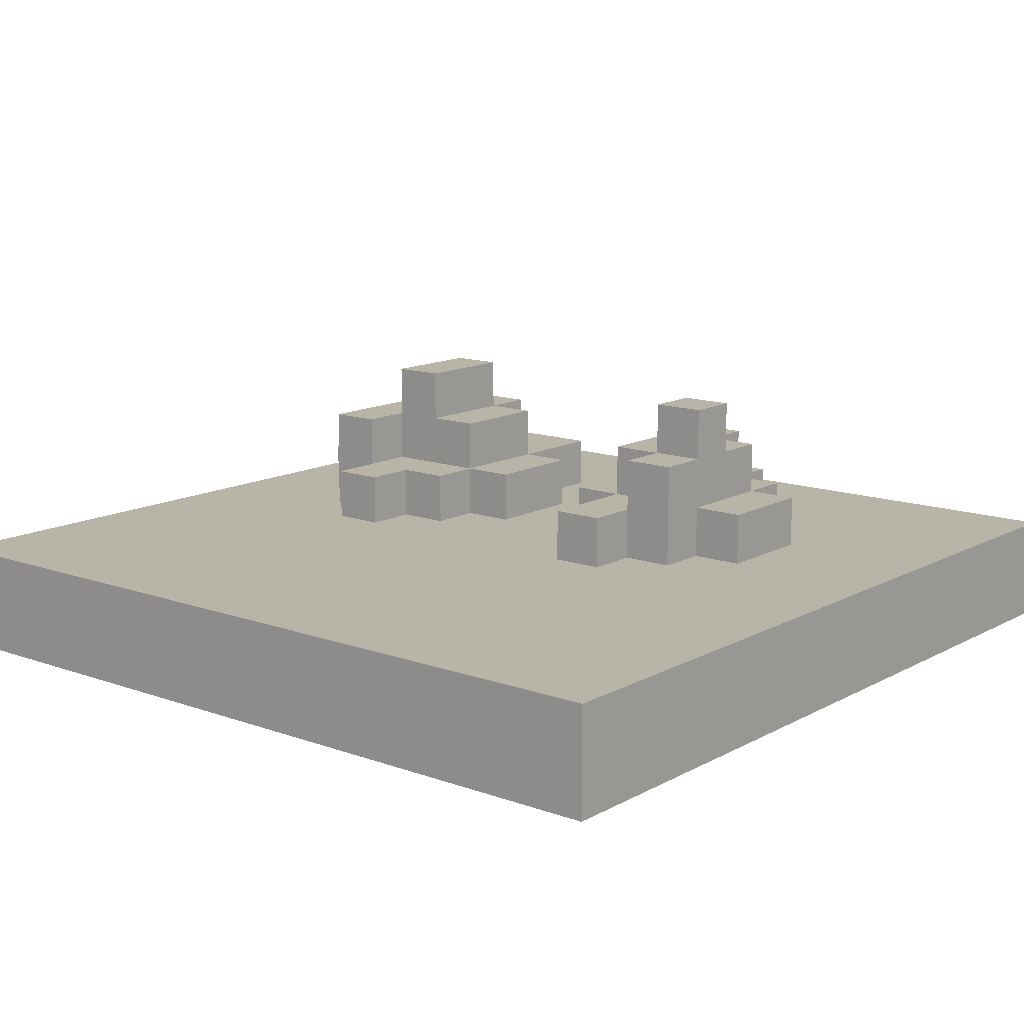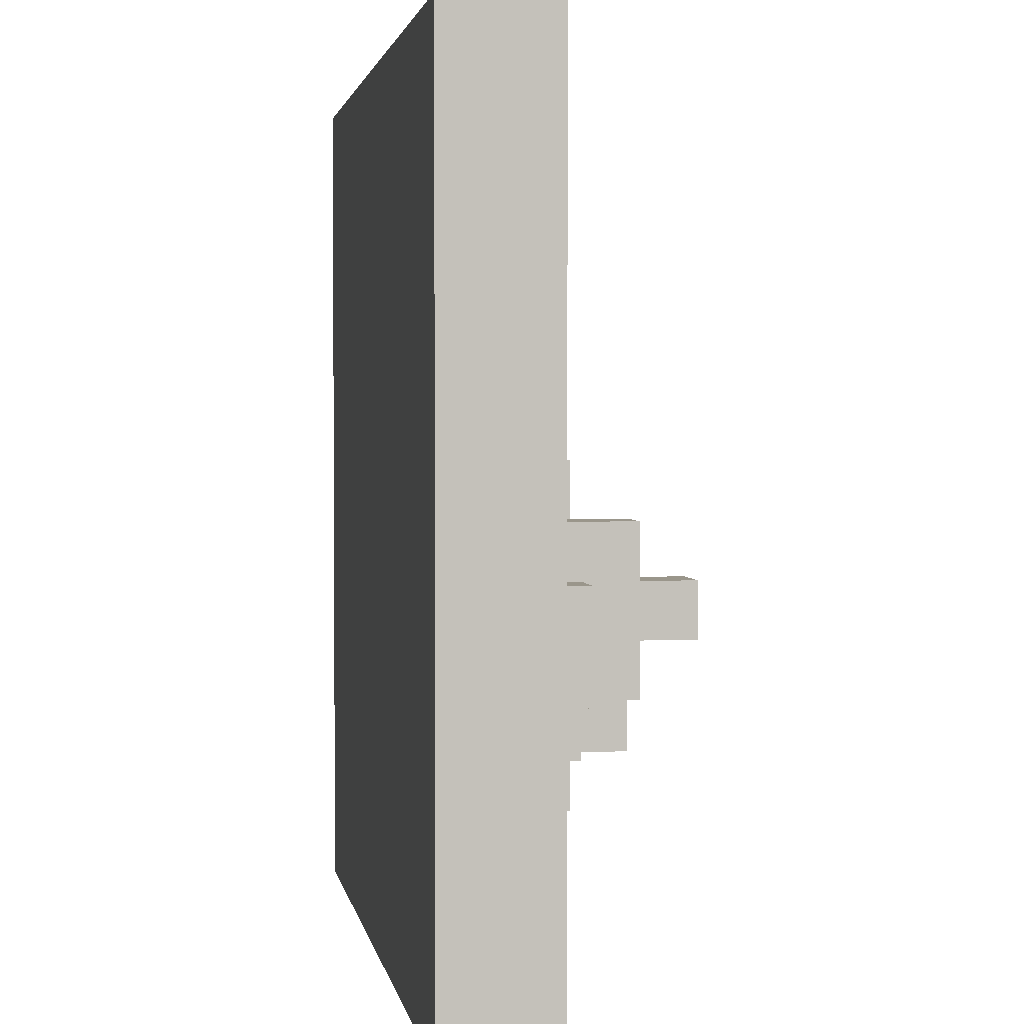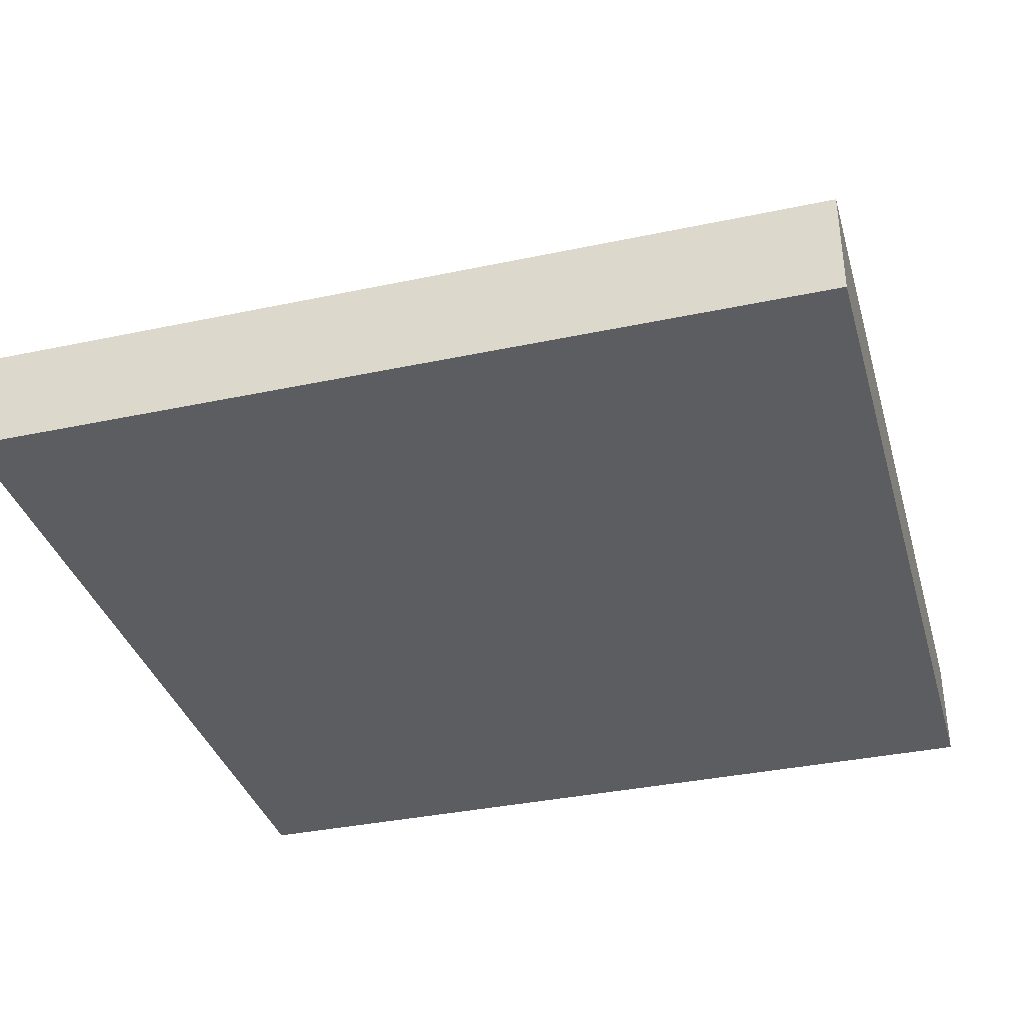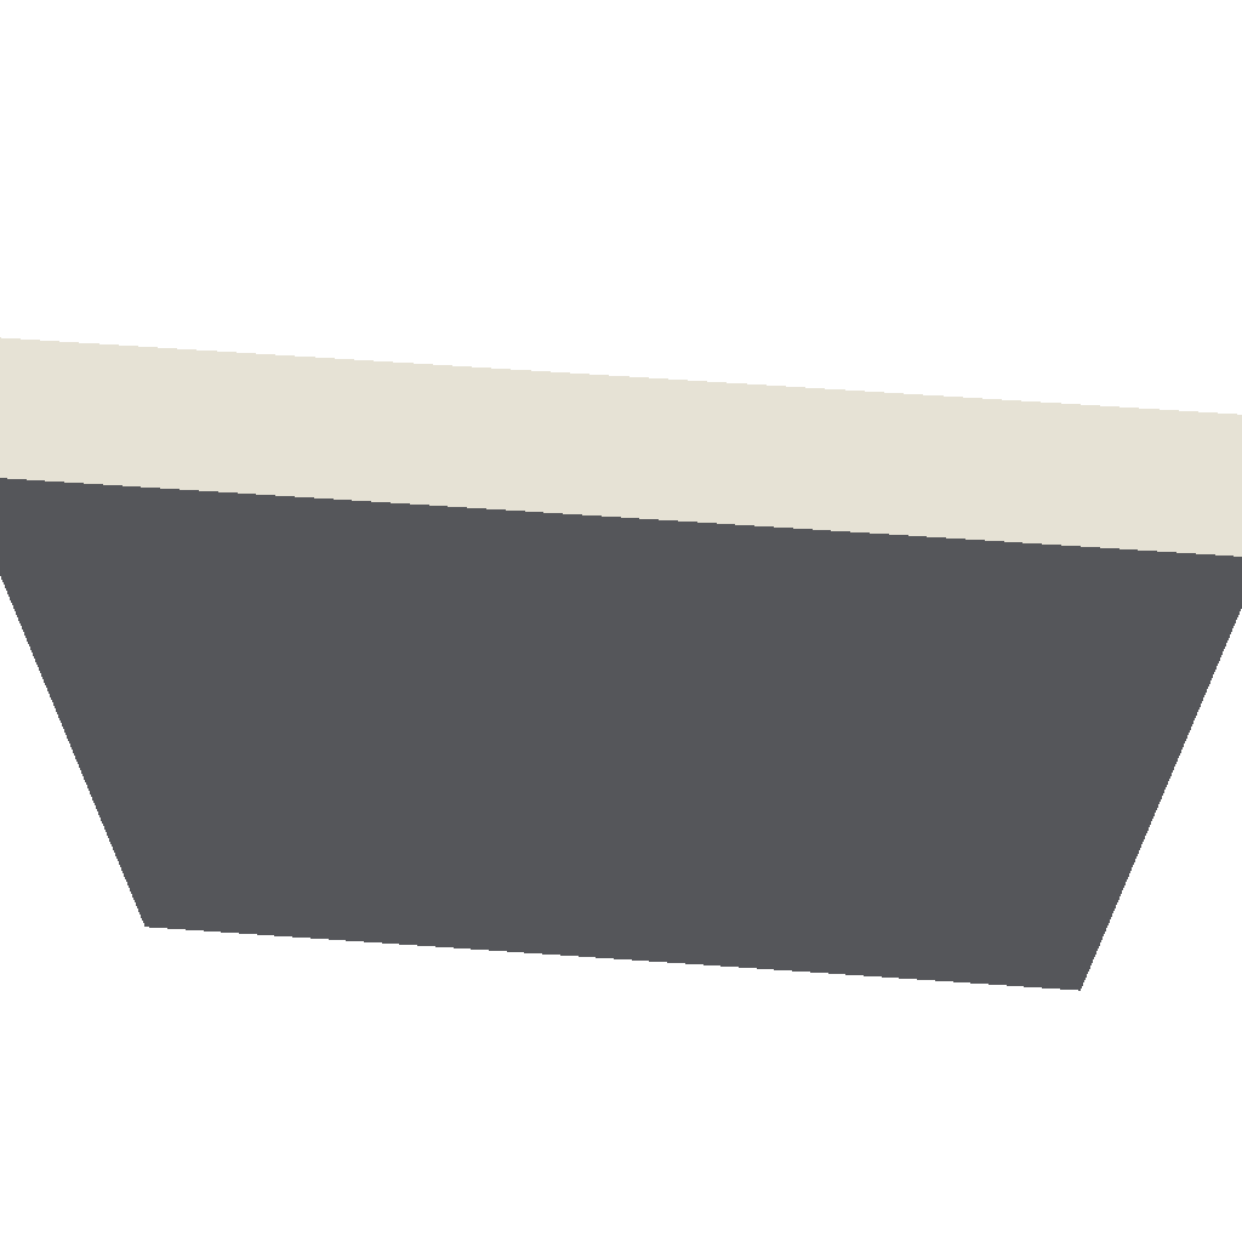
<metadata>
{"format":"obj","ext":"obj","renderer":"f3d","projection":"perspective","resolution":1024,"background":"white","views":[{"elev":13.2,"azim":39.3,"up":"+Y"},{"elev":2.4,"azim":80.5,"up":"+Z"},{"elev":-35.8,"azim":105.6,"up":"+Y"},{"elev":63.9,"azim":4.1,"up":"+Z"}]}
</metadata>
<code>
o
v -0.8 0 0.8
v -0.8 0 -0.8
v -0.8 0.2 0.8
v -0.8 0.2 -0.8
v -0.6 0.2 -0.1
v -0.6 0.2 -0.2
v -0.6 0.2 -0.3
v -0.6 0.3 -0.1
v -0.6 0.3 -0.3
v -0.5 0.2 0
v -0.5 0.2 -0.1
v -0.5 0.2 -0.3
v -0.5 0.2 -0.4
v -0.5 0.3 -0.1
v -0.5 0.3 -0.3
v -0.5 0.4 0
v -0.5 0.4 -0.4
v -0.4 0.2 0.1
v -0.4 0.2 0
v -0.4 0.2 -0.4
v -0.4 0.2 -0.5
v -0.4 0.3 0.1
v -0.4 0.3 0
v -0.4 0.3 -0.4
v -0.4 0.3 -0.5
v -0.4 0.4 -0.1
v -0.4 0.4 -0.3
v -0.4 0.5 -0.1
v -0.4 0.5 -0.3
v 0.1 0.2 -0.1
v 0.1 0.2 -0.3
v 0.1 0.3 -0.1
v 0.1 0.3 -0.3
v 0.2 0.2 0.1
v 0.2 0.2 -0.1
v 0.2 0.2 -0.3
v 0.2 0.2 -0.5
v 0.2 0.3 0.1
v 0.2 0.3 -0.1
v 0.2 0.3 -0.3
v 0.2 0.3 -0.4
v 0.2 0.3 -0.5
v 0.2 0.4 -0.1
v 0.2 0.4 -0.4
v 0.3 0.3 0
v 0.3 0.3 -0.1
v 0.3 0.4 0
v 0.3 0.4 -0.1
v 0.3 0.4 -0.2
v 0.3 0.5 -0.1
v 0.3 0.5 -0.2
v -0.4 0.3 0
v -0.4 0.3 -0.1
v -0.4 0.4 0
v -0.4 0.4 -0.1
v -0.3 0.2 0.1
v -0.3 0.2 0
v -0.3 0.3 0.1
v -0.3 0.3 0
v -0.3 0.3 -0.3
v -0.3 0.3 -0.4
v -0.3 0.4 -0.1
v -0.3 0.4 -0.3
v -0.3 0.4 -0.4
v -0.3 0.5 -0.1
v -0.3 0.5 -0.3
v -0.2 0.2 0
v -0.2 0.2 -0.1
v -0.2 0.2 -0.3
v -0.2 0.2 -0.5
v -0.2 0.3 0
v -0.2 0.3 -0.1
v -0.2 0.3 -0.3
v -0.2 0.3 -0.5
v -0.2 0.4 -0.1
v -0.2 0.4 -0.3
v -0.1 0.2 -0.1
v -0.1 0.2 -0.3
v -0.1 0.3 -0.1
v -0.1 0.3 -0.3
v 0.3 0.2 0.1
v 0.3 0.2 0
v 0.3 0.2 -0.4
v 0.3 0.2 -0.5
v 0.3 0.3 0.1
v 0.3 0.3 0
v 0.3 0.3 -0.3
v 0.3 0.3 -0.4
v 0.3 0.3 -0.5
v 0.3 0.4 -0.3
v 0.3 0.4 -0.4
v 0.4 0.2 0
v 0.4 0.2 -0.1
v 0.4 0.2 -0.3
v 0.4 0.2 -0.4
v 0.4 0.3 -0.1
v 0.4 0.3 -0.3
v 0.4 0.3 -0.4
v 0.4 0.4 0
v 0.4 0.4 -0.1
v 0.4 0.4 -0.2
v 0.4 0.4 -0.3
v 0.4 0.5 -0.1
v 0.4 0.5 -0.2
v 0.5 0.2 -0.1
v 0.5 0.2 -0.3
v 0.5 0.3 -0.1
v 0.5 0.3 -0.3
v 0.8 0 0.8
v 0.8 0 -0.8
v 0.8 0.2 0.8
v 0.8 0.2 -0.8
v -0.8 0 0.8
v -0.8 0.2 0.8
v -0.2 0.1 0.8
v -0.2 0.2 0.8
v -0.1 0.1 0.8
v -0.1 0.2 0.8
v 0.1 0.1 0.8
v 0.1 0.2 0.8
v 0.2 0.1 0.8
v 0.2 0.2 0.8
v 0.8 0 0.8
v 0.8 0.2 0.8
v -0.4 0.2 0.1
v -0.4 0.3 0.1
v -0.3 0.2 0.1
v -0.3 0.3 0.1
v 0.2 0.2 0.1
v 0.2 0.3 0.1
v 0.3 0.2 0.1
v 0.3 0.3 0.1
v -0.5 0.2 0
v -0.5 0.4 0
v -0.4 0.2 0
v -0.4 0.3 0
v -0.4 0.4 0
v -0.3 0.2 0
v -0.3 0.3 0
v -0.2 0.2 0
v -0.2 0.3 0
v 0.3 0.2 0
v 0.3 0.3 0
v 0.3 0.4 0
v 0.4 0.2 0
v 0.4 0.4 0
v -0.6 0.2 -0.1
v -0.6 0.3 -0.1
v -0.5 0.2 -0.1
v -0.5 0.3 -0.1
v -0.4 0.3 -0.1
v -0.4 0.4 -0.1
v -0.4 0.5 -0.1
v -0.3 0.4 -0.1
v -0.3 0.5 -0.1
v -0.2 0.2 -0.1
v -0.2 0.3 -0.1
v -0.2 0.4 -0.1
v -0.1 0.2 -0.1
v -0.1 0.3 -0.1
v 0.1 0.2 -0.1
v 0.1 0.3 -0.1
v 0.2 0.2 -0.1
v 0.2 0.3 -0.1
v 0.2 0.4 -0.1
v 0.3 0.3 -0.1
v 0.3 0.4 -0.1
v 0.3 0.5 -0.1
v 0.4 0.2 -0.1
v 0.4 0.3 -0.1
v 0.4 0.4 -0.1
v 0.4 0.5 -0.1
v 0.5 0.2 -0.1
v 0.5 0.3 -0.1
v 0.3 0.4 -0.2
v 0.3 0.5 -0.2
v 0.4 0.4 -0.2
v 0.4 0.5 -0.2
v -0.6 0.2 -0.3
v -0.6 0.3 -0.3
v -0.5 0.2 -0.3
v -0.5 0.3 -0.3
v -0.4 0.4 -0.3
v -0.4 0.5 -0.3
v -0.3 0.3 -0.3
v -0.3 0.4 -0.3
v -0.3 0.5 -0.3
v -0.2 0.2 -0.3
v -0.2 0.3 -0.3
v -0.2 0.4 -0.3
v -0.1 0.2 -0.3
v -0.1 0.3 -0.3
v 0.1 0.2 -0.3
v 0.1 0.3 -0.3
v 0.2 0.2 -0.3
v 0.2 0.3 -0.3
v 0.3 0.3 -0.3
v 0.3 0.4 -0.3
v 0.4 0.2 -0.3
v 0.4 0.3 -0.3
v 0.4 0.4 -0.3
v 0.5 0.2 -0.3
v 0.5 0.3 -0.3
v -0.5 0.2 -0.4
v -0.5 0.4 -0.4
v -0.4 0.2 -0.4
v -0.4 0.3 -0.4
v -0.3 0.3 -0.4
v -0.3 0.4 -0.4
v 0.2 0.3 -0.4
v 0.2 0.4 -0.4
v 0.3 0.2 -0.4
v 0.3 0.3 -0.4
v 0.3 0.4 -0.4
v 0.4 0.2 -0.4
v 0.4 0.3 -0.4
v -0.4 0.2 -0.5
v -0.4 0.3 -0.5
v -0.3 0.2 -0.5
v -0.2 0.2 -0.5
v -0.2 0.3 -0.5
v 0.2 0.2 -0.5
v 0.2 0.3 -0.5
v 0.3 0.2 -0.5
v 0.3 0.3 -0.5
v -0.8 0 -0.8
v -0.8 0.2 -0.8
v 0.8 0 -0.8
v 0.8 0.2 -0.8
v -0.8 0 0.8
v 0.8 0 0.8
v -0.8 0 -0.8
v 0.8 0 -0.8
v -0.8 0.2 0.8
v -0.2 0.2 0.8
v -0.1 0.2 0.8
v 0.1 0.2 0.8
v 0.2 0.2 0.8
v 0.8 0.2 0.8
v 0 0.2 0.7
v 0.1 0.2 0.7
v 0.2 0.2 0.7
v 0.3 0.2 0.7
v -0.2 0.2 0.6
v -0.1 0.2 0.6
v 0 0.2 0.6
v 0.1 0.2 0.6
v 0.2 0.2 0.6
v -0.3 0.2 0.5
v -0.2 0.2 0.5
v -0.1 0.2 0.5
v 0.1 0.2 0.5
v 0.2 0.2 0.5
v 0.5 0.2 0.5
v 0.6 0.2 0.5
v -0.6 0.2 0.4
v -0.5 0.2 0.4
v 0 0.2 0.4
v 0.1 0.2 0.4
v 0.2 0.2 0.4
v 0.3 0.2 0.4
v 0.5 0.2 0.4
v 0.6 0.2 0.4
v -0.3 0.2 0.3
v -0.2 0.2 0.3
v 0 0.2 0.3
v 0.1 0.2 0.3
v 0.2 0.2 0.3
v 0.3 0.2 0.3
v -0.6 0.2 0.2
v -0.5 0.2 0.2
v -0.4 0.2 0.2
v -0.3 0.2 0.2
v -0.2 0.2 0.2
v 0.1 0.2 0.2
v 0.2 0.2 0.2
v 0.4 0.2 0.2
v 0.6 0.2 0.2
v -0.5 0.2 0.1
v -0.4 0.2 0.1
v -0.3 0.2 0.1
v -0.2 0.2 0.1
v -0.1 0.2 0.1
v 0 0.2 0.1
v 0.2 0.2 0.1
v 0.3 0.2 0.1
v 0.4 0.2 0.1
v 0.5 0.2 0.1
v 0.6 0.2 0.1
v -0.6 0.2 0
v -0.5 0.2 0
v -0.4 0.2 0
v -0.3 0.2 0
v -0.2 0.2 0
v -0.1 0.2 0
v 0 0.2 0
v 0.3 0.2 0
v 0.4 0.2 0
v -0.7 0.2 -0.1
v -0.6 0.2 -0.1
v -0.5 0.2 -0.1
v -0.2 0.2 -0.1
v -0.1 0.2 -0.1
v 0.1 0.2 -0.1
v 0.2 0.2 -0.1
v 0.4 0.2 -0.1
v 0.5 0.2 -0.1
v 0.6 0.2 -0.1
v -0.7 0.2 -0.2
v -0.6 0.2 -0.2
v -0.6 0.2 -0.3
v -0.5 0.2 -0.3
v -0.2 0.2 -0.3
v -0.1 0.2 -0.3
v 0.1 0.2 -0.3
v 0.2 0.2 -0.3
v 0.4 0.2 -0.3
v 0.5 0.2 -0.3
v 0.6 0.2 -0.3
v -0.5 0.2 -0.4
v -0.4 0.2 -0.4
v 0.3 0.2 -0.4
v 0.4 0.2 -0.4
v 0.5 0.2 -0.4
v 0.6 0.2 -0.4
v -0.4 0.2 -0.5
v -0.3 0.2 -0.5
v -0.2 0.2 -0.5
v 0 0.2 -0.5
v 0.1 0.2 -0.5
v 0.2 0.2 -0.5
v 0.3 0.2 -0.5
v -0.3 0.2 -0.6
v -0.2 0.2 -0.6
v -0.1 0.2 -0.6
v 0 0.2 -0.6
v 0.1 0.2 -0.6
v 0.2 0.2 -0.6
v -0.2 0.2 -0.7
v -0.1 0.2 -0.7
v -0.8 0.2 -0.8
v 0.8 0.2 -0.8
v -0.4 0.3 0.1
v -0.3 0.3 0.1
v 0.2 0.3 0.1
v 0.3 0.3 0.1
v -0.4 0.3 0
v -0.3 0.3 0
v -0.2 0.3 0
v 0.3 0.3 0
v -0.6 0.3 -0.1
v -0.5 0.3 -0.1
v -0.4 0.3 -0.1
v -0.2 0.3 -0.1
v -0.1 0.3 -0.1
v 0.1 0.3 -0.1
v 0.2 0.3 -0.1
v 0.3 0.3 -0.1
v 0.4 0.3 -0.1
v 0.5 0.3 -0.1
v -0.6 0.3 -0.3
v -0.5 0.3 -0.3
v -0.3 0.3 -0.3
v -0.2 0.3 -0.3
v -0.1 0.3 -0.3
v 0.1 0.3 -0.3
v 0.2 0.3 -0.3
v 0.3 0.3 -0.3
v 0.4 0.3 -0.3
v 0.5 0.3 -0.3
v -0.4 0.3 -0.4
v -0.3 0.3 -0.4
v 0.2 0.3 -0.4
v 0.3 0.3 -0.4
v 0.4 0.3 -0.4
v -0.4 0.3 -0.5
v -0.2 0.3 -0.5
v 0.2 0.3 -0.5
v 0.3 0.3 -0.5
v -0.5 0.4 0
v -0.4 0.4 0
v 0.3 0.4 0
v 0.4 0.4 0
v -0.4 0.4 -0.1
v -0.3 0.4 -0.1
v -0.2 0.4 -0.1
v 0.2 0.4 -0.1
v 0.3 0.4 -0.1
v 0.4 0.4 -0.1
v 0.3 0.4 -0.2
v 0.4 0.4 -0.2
v -0.4 0.4 -0.3
v -0.3 0.4 -0.3
v -0.2 0.4 -0.3
v 0.3 0.4 -0.3
v 0.4 0.4 -0.3
v -0.5 0.4 -0.4
v -0.3 0.4 -0.4
v 0.2 0.4 -0.4
v 0.3 0.4 -0.4
v -0.4 0.5 -0.1
v -0.3 0.5 -0.1
v 0.3 0.5 -0.1
v 0.4 0.5 -0.1
v 0.3 0.5 -0.2
v 0.4 0.5 -0.2
v -0.4 0.5 -0.3
v -0.3 0.5 -0.3
f 3 2 1
f 4 2 3
f 8 6 5
f 8 7 6
f 9 7 8
f 14 11 10
f 15 13 12
f 16 14 10
f 16 15 14
f 17 13 15
f 17 15 16
f 22 19 18
f 23 19 22
f 24 21 20
f 25 21 24
f 28 27 26
f 29 27 28
f 32 31 30
f 33 31 32
f 38 35 34
f 39 35 38
f 40 37 36
f 41 37 40
f 42 37 41
f 43 40 39
f 43 41 40
f 44 41 43
f 47 46 45
f 48 46 47
f 50 49 48
f 51 49 50
f 52 53 54
f 54 53 55
f 56 57 58
f 58 57 59
f 60 61 63
f 63 61 64
f 62 63 65
f 65 63 66
f 67 68 71
f 71 68 72
f 69 70 73
f 73 70 74
f 72 73 75
f 75 73 76
f 77 78 79
f 79 78 80
f 81 82 85
f 85 82 86
f 83 84 88
f 88 84 89
f 87 88 90
f 90 88 91
f 92 93 96
f 94 95 97
f 97 95 98
f 92 96 99
f 96 97 99
f 99 97 100
f 100 97 101
f 101 97 102
f 100 101 103
f 103 101 104
f 105 106 107
f 107 106 108
f 109 110 111
f 111 110 112
f 115 114 113
f 116 114 115
f 117 115 113
f 117 116 115
f 118 116 117
f 119 117 113
f 119 118 117
f 120 118 119
f 121 119 113
f 121 120 119
f 122 120 121
f 123 121 113
f 123 122 121
f 124 122 123
f 127 126 125
f 128 126 127
f 131 130 129
f 132 130 131
f 135 134 133
f 136 134 135
f 137 134 136
f 140 139 138
f 141 139 140
f 145 143 142
f 145 144 143
f 146 144 145
f 149 148 147
f 150 148 149
f 154 152 151
f 154 153 152
f 155 153 154
f 157 154 151
f 158 154 157
f 159 157 156
f 160 157 159
f 163 162 161
f 164 162 163
f 166 165 164
f 167 165 166
f 171 168 167
f 172 168 171
f 173 170 169
f 174 170 173
f 175 176 177
f 177 176 178
f 179 180 181
f 181 180 182
f 183 184 186
f 186 184 187
f 185 186 189
f 189 186 190
f 188 189 191
f 191 189 192
f 193 194 195
f 195 194 196
f 197 198 200
f 200 198 201
f 199 200 202
f 202 200 203
f 204 205 206
f 206 205 207
f 207 205 208
f 208 205 209
f 210 211 213
f 213 211 214
f 212 213 215
f 215 213 216
f 217 218 219
f 219 218 220
f 220 218 221
f 222 223 224
f 224 223 225
f 226 227 228
f 228 227 229
f 232 231 230
f 233 231 232
f 236 237 240
f 237 238 241
f 240 237 241
f 238 239 242
f 241 238 242
f 242 239 243
f 234 235 244
f 235 236 244
f 236 240 245
f 244 236 245
f 240 241 246
f 245 240 246
f 242 243 247
f 246 241 247
f 241 242 247
f 247 243 248
f 234 244 249
f 244 245 250
f 249 244 250
f 245 246 251
f 250 245 251
f 246 247 251
f 247 248 252
f 251 247 252
f 248 243 253
f 252 248 253
f 243 239 254
f 254 239 255
f 234 249 256
f 256 249 257
f 251 252 258
f 250 251 258
f 252 253 258
f 258 253 259
f 253 243 260
f 259 253 260
f 243 254 261
f 260 243 261
f 254 255 262
f 261 254 262
f 255 239 263
f 262 255 263
f 249 250 264
f 257 249 264
f 250 258 265
f 264 250 265
f 258 259 266
f 265 258 266
f 259 260 267
f 266 259 267
f 260 261 268
f 267 260 268
f 261 262 269
f 268 261 269
f 262 263 269
f 256 257 270
f 234 256 270
f 257 264 271
f 270 257 271
f 271 264 272
f 264 265 273
f 272 264 273
f 265 266 273
f 266 267 273
f 273 267 274
f 267 268 275
f 274 267 275
f 268 269 276
f 275 268 276
f 269 263 277
f 276 269 277
f 263 239 278
f 277 263 278
f 271 272 279
f 270 271 279
f 272 273 280
f 279 272 280
f 273 274 281
f 280 273 281
f 275 276 282
f 281 274 282
f 274 275 282
f 282 276 283
f 283 276 284
f 276 277 285
f 284 276 285
f 285 277 286
f 277 278 287
f 286 277 287
f 287 278 288
f 278 239 289
f 288 278 289
f 234 270 290
f 270 279 290
f 279 280 291
f 290 279 291
f 291 280 292
f 281 282 293
f 282 283 294
f 293 282 294
f 283 284 295
f 294 283 295
f 284 285 296
f 295 284 296
f 287 288 297
f 286 287 297
f 297 288 298
f 234 290 299
f 290 291 300
f 299 290 300
f 300 291 301
f 295 296 302
f 294 295 302
f 302 296 303
f 296 285 304
f 303 296 304
f 304 285 305
f 298 288 306
f 288 289 307
f 306 288 307
f 289 239 308
f 307 289 308
f 299 300 309
f 234 299 309
f 309 300 310
f 309 310 311
f 303 304 314
f 314 304 315
f 307 308 318
f 308 239 319
f 318 308 319
f 311 312 320
f 317 318 323
f 318 319 324
f 323 318 324
f 319 239 325
f 324 319 325
f 320 321 326
f 315 316 328
f 313 314 328
f 314 315 328
f 328 316 329
f 329 316 330
f 330 316 331
f 323 324 332
f 324 325 332
f 322 323 332
f 326 327 333
f 328 329 333
f 327 328 333
f 333 329 334
f 334 329 335
f 329 330 336
f 335 329 336
f 330 331 337
f 336 330 337
f 331 332 338
f 337 331 338
f 334 335 339
f 333 334 339
f 336 337 340
f 339 335 340
f 335 336 340
f 337 338 340
f 333 339 341
f 326 333 341
f 339 340 341
f 234 309 341
f 309 311 341
f 320 326 341
f 311 320 341
f 325 239 342
f 341 340 342
f 340 338 342
f 332 325 342
f 338 332 342
f 343 344 347
f 347 344 348
f 345 346 350
f 348 349 353
f 347 348 353
f 353 349 354
f 345 350 357
f 357 350 358
f 351 352 361
f 361 352 362
f 354 355 364
f 364 355 365
f 356 357 366
f 366 357 367
f 359 360 369
f 369 360 370
f 363 364 372
f 368 369 374
f 374 369 375
f 371 372 376
f 372 364 377
f 376 372 377
f 373 374 378
f 378 374 379
f 380 381 384
f 382 383 388
f 388 383 389
f 387 388 390
f 380 384 392
f 385 386 393
f 393 386 394
f 390 391 395
f 387 390 395
f 395 391 396
f 380 392 397
f 392 393 397
f 397 393 398
f 387 395 399
f 399 395 400
f 403 404 405
f 405 404 406
f 401 402 407
f 407 402 408

</code>
